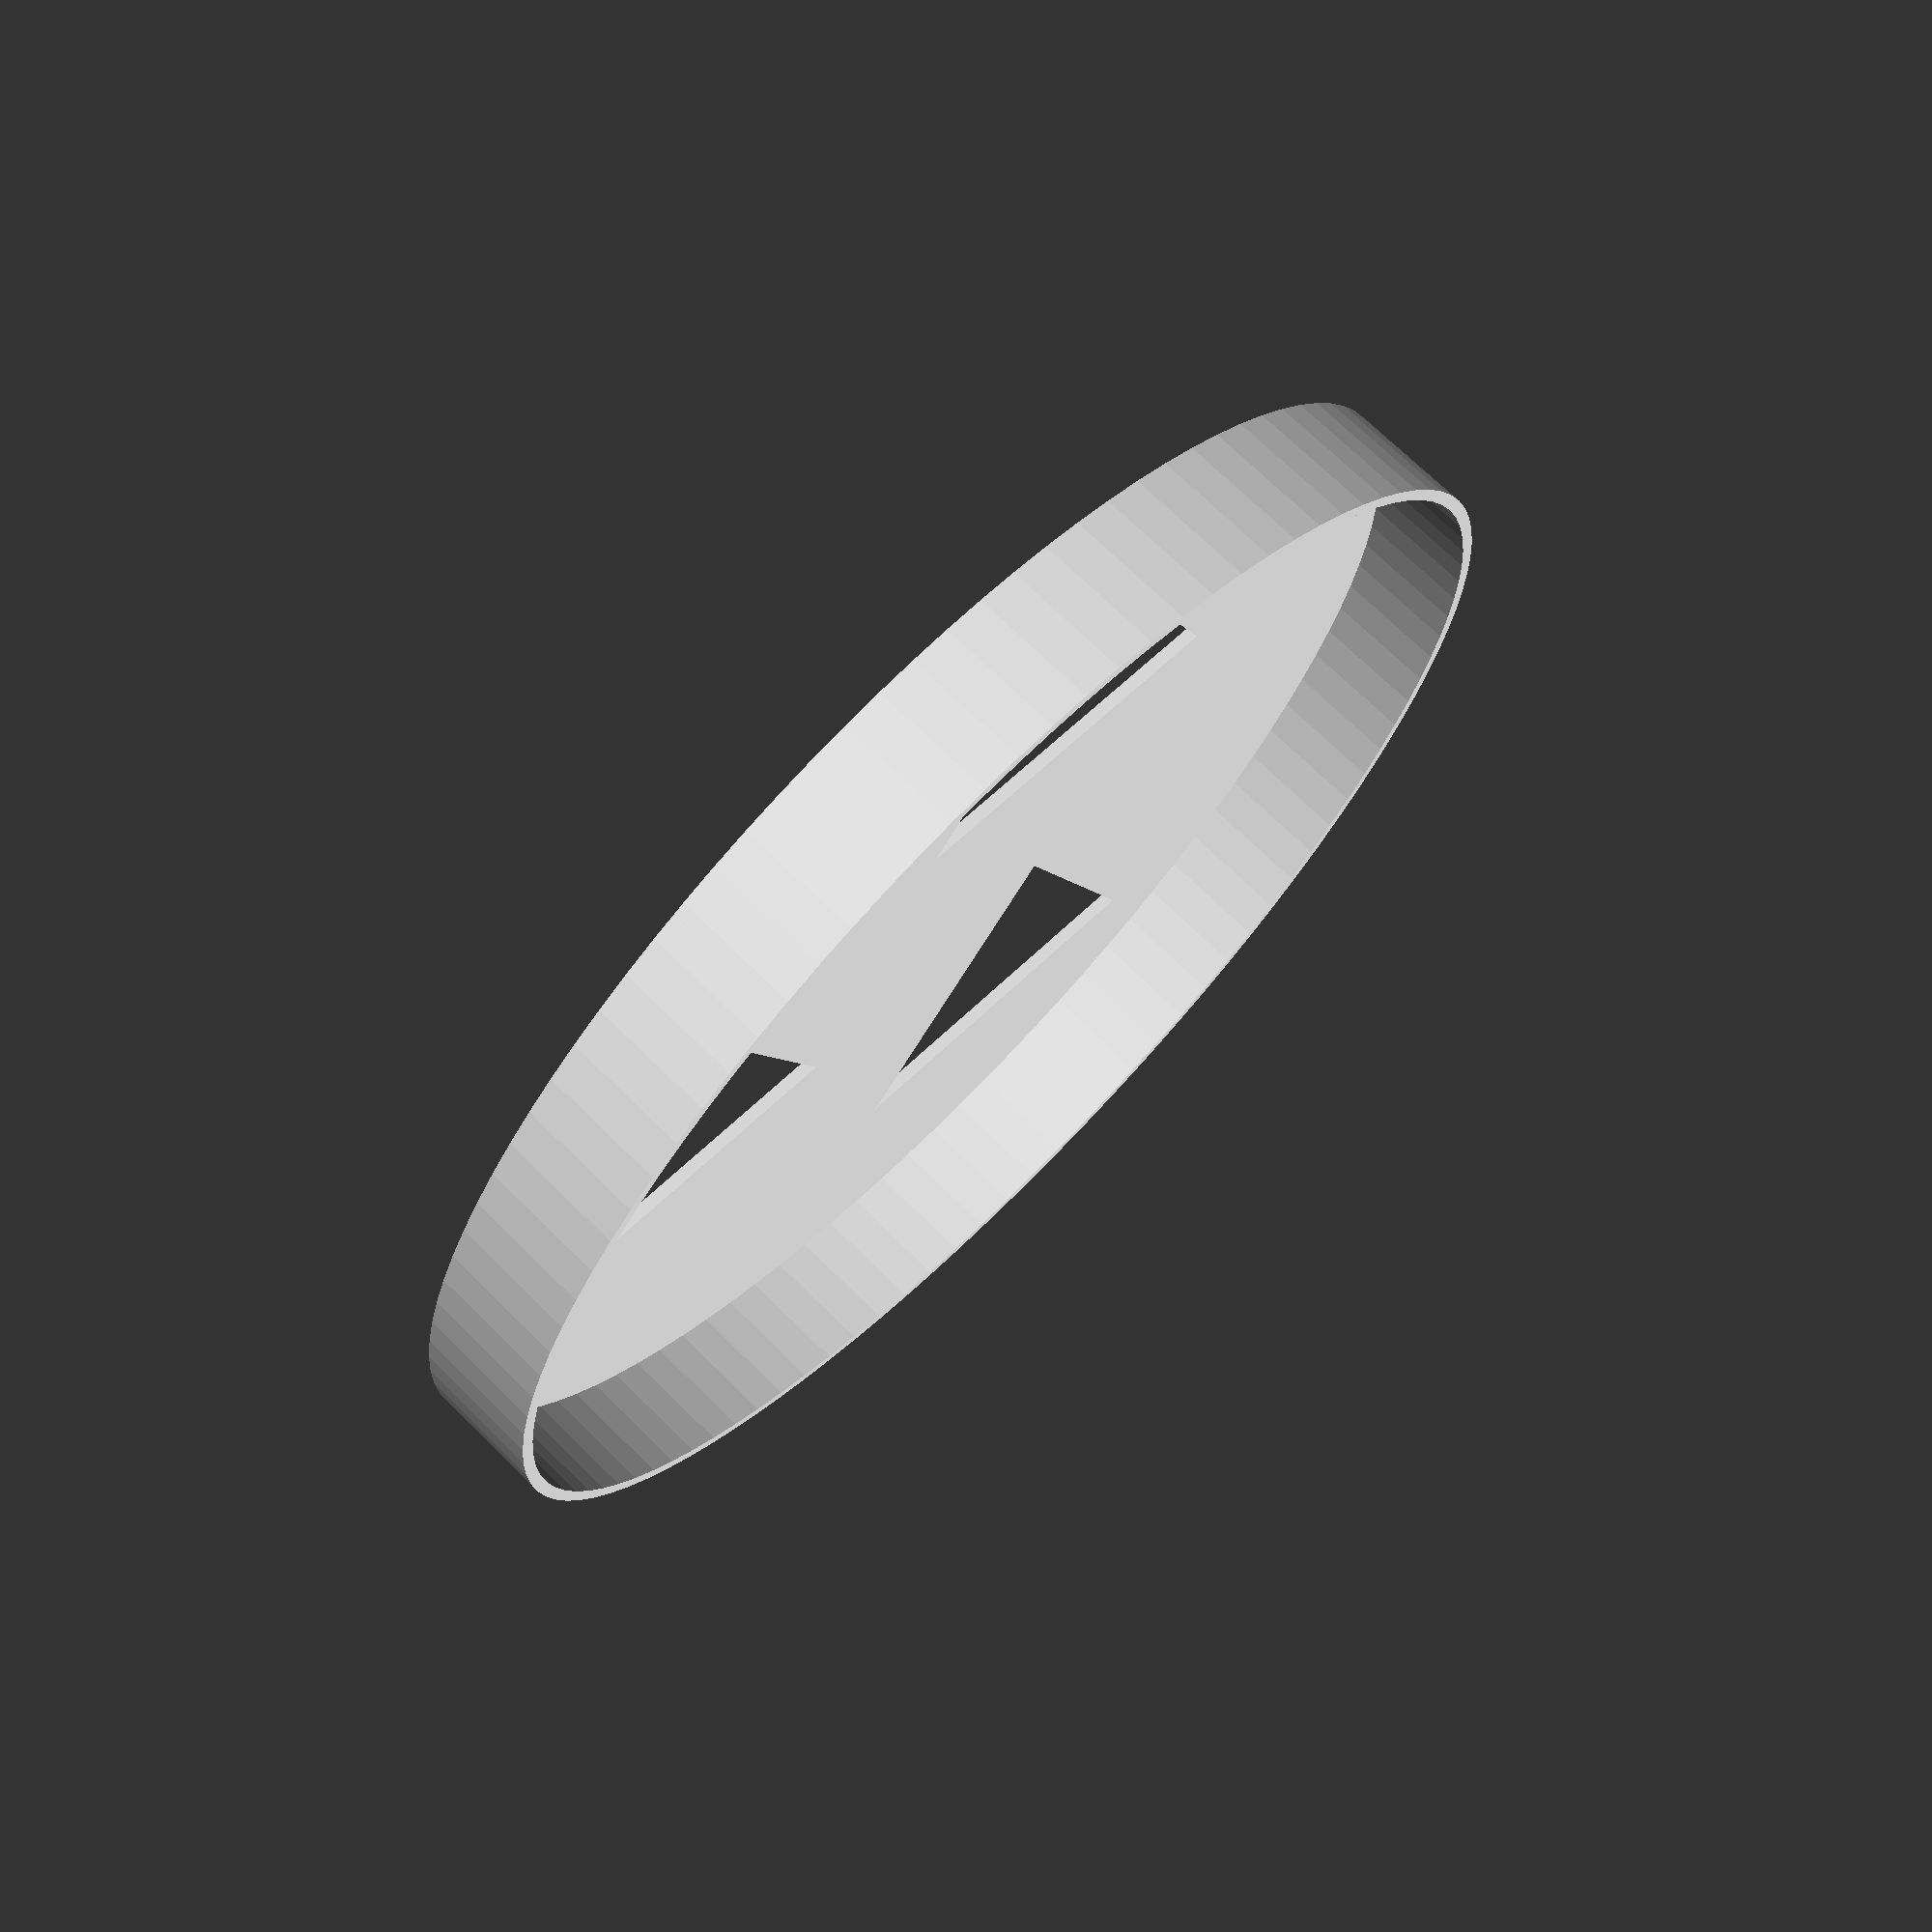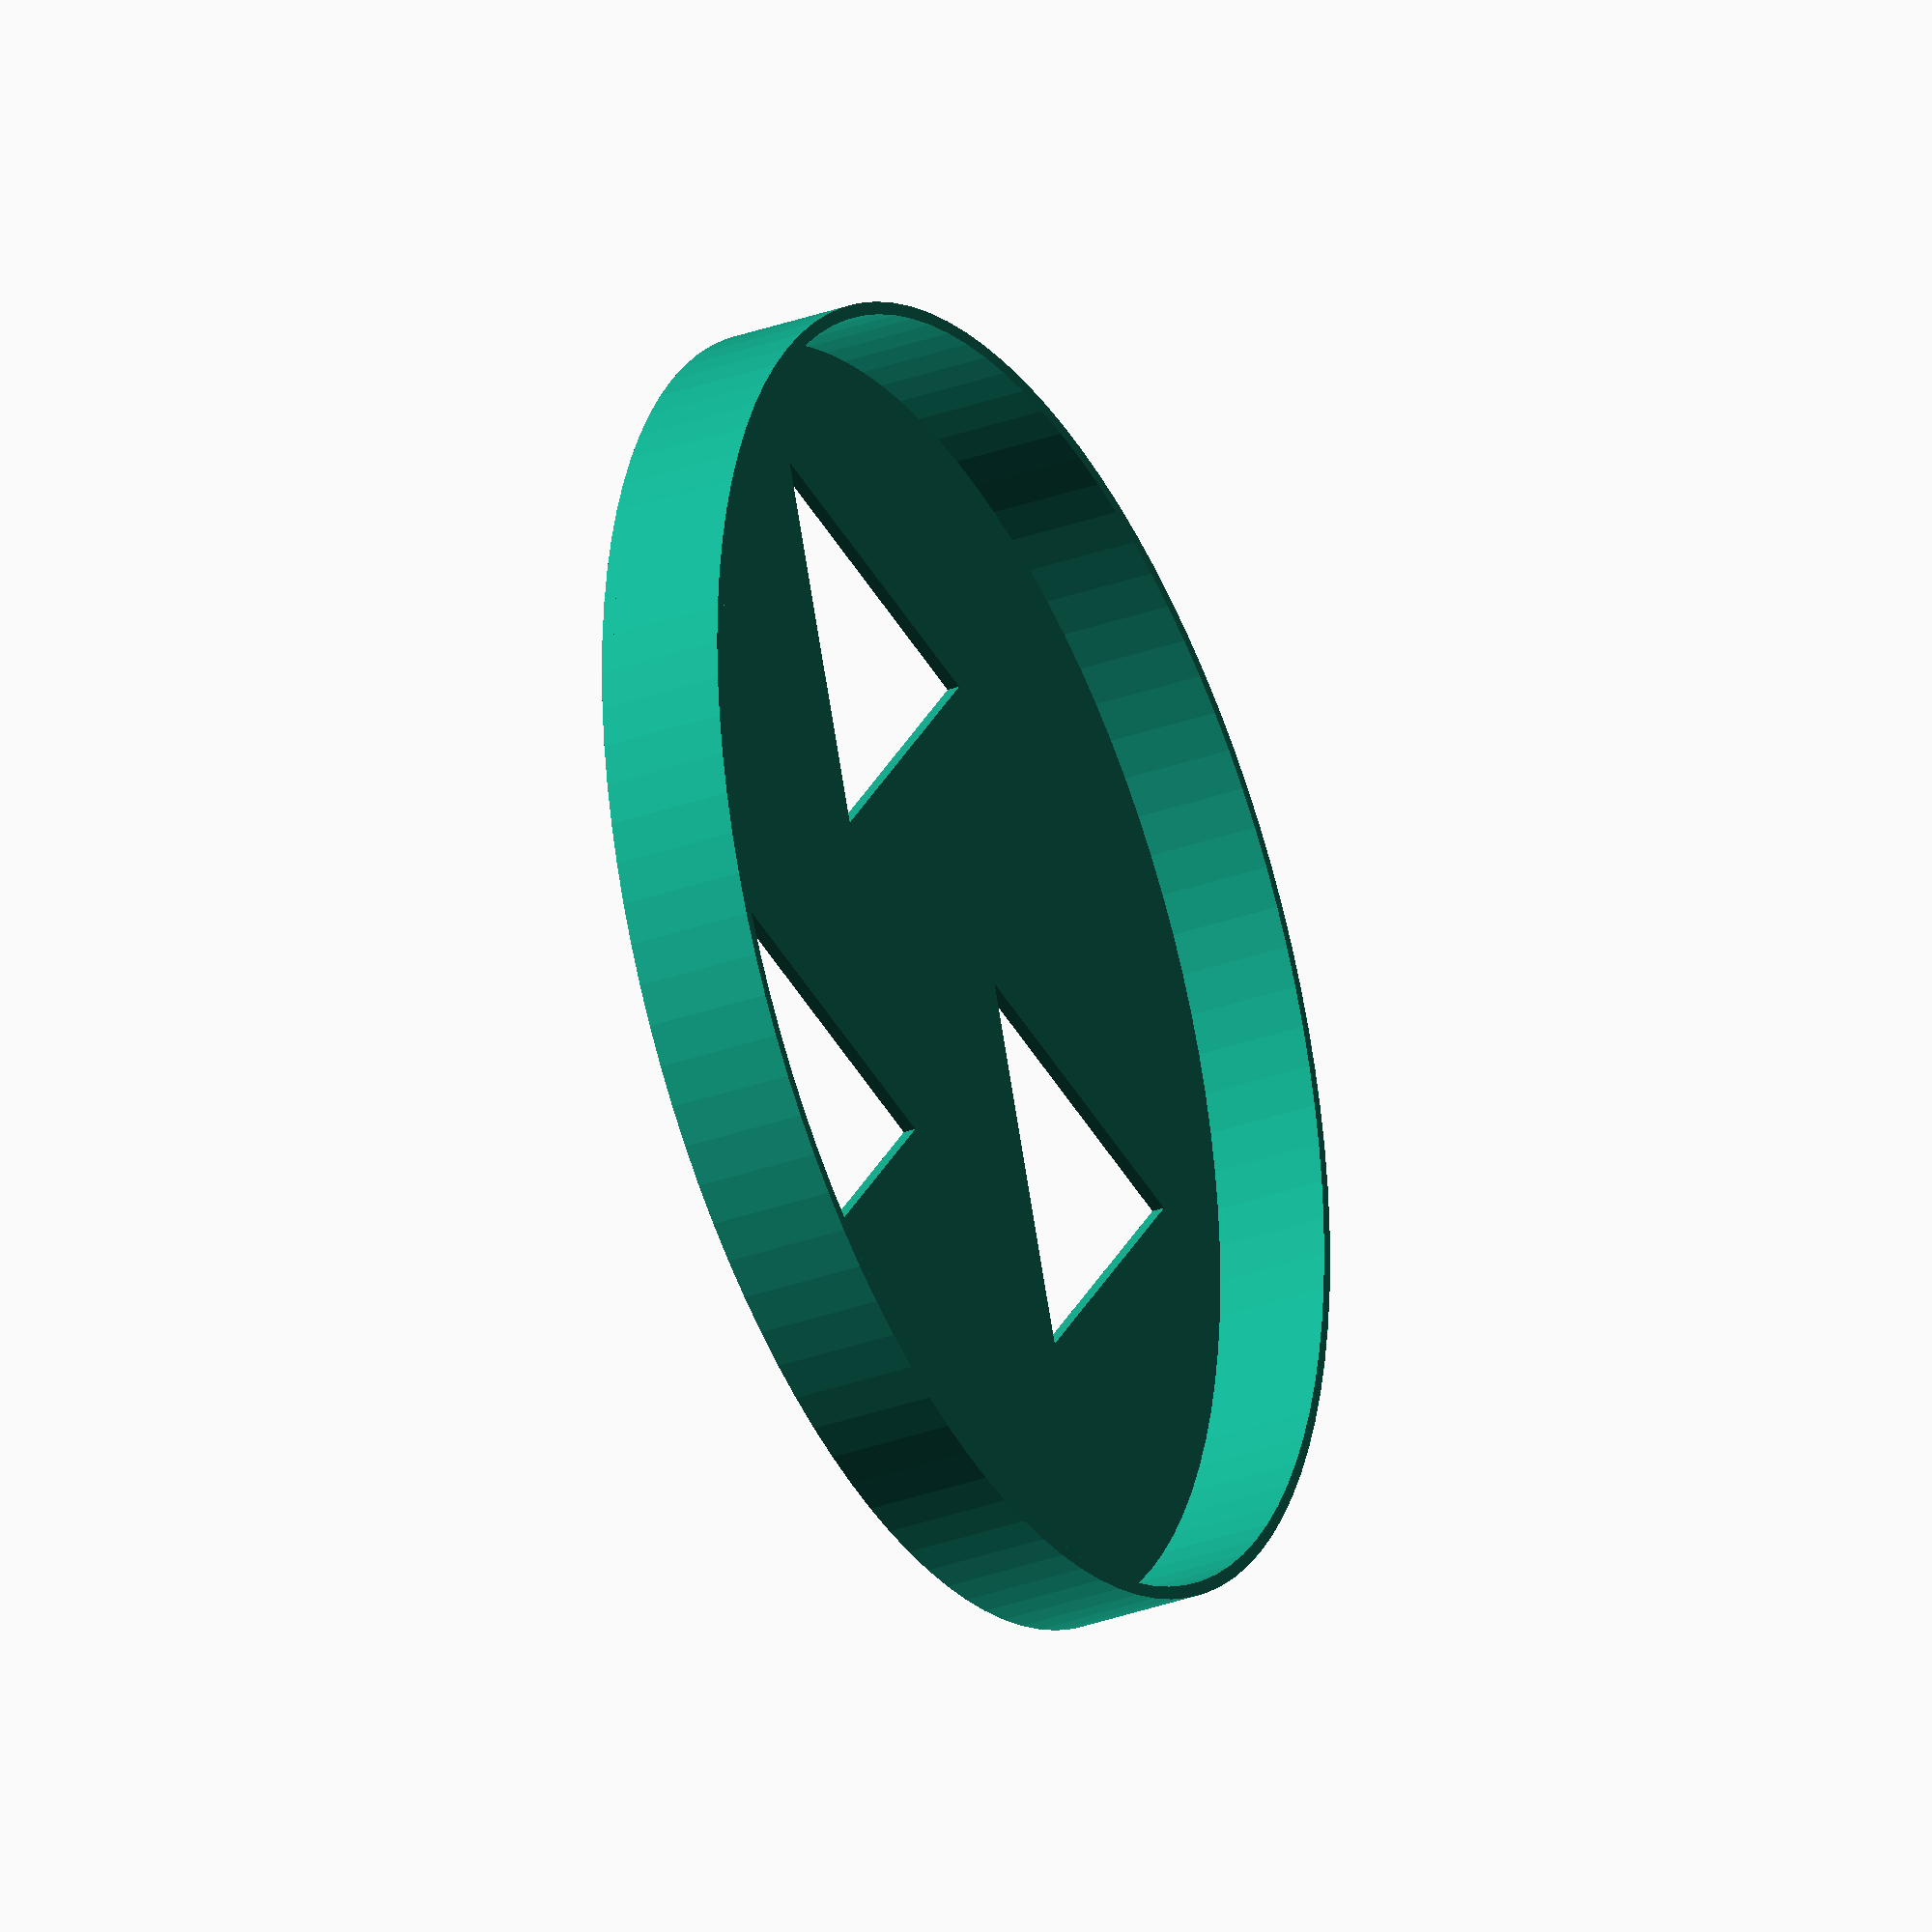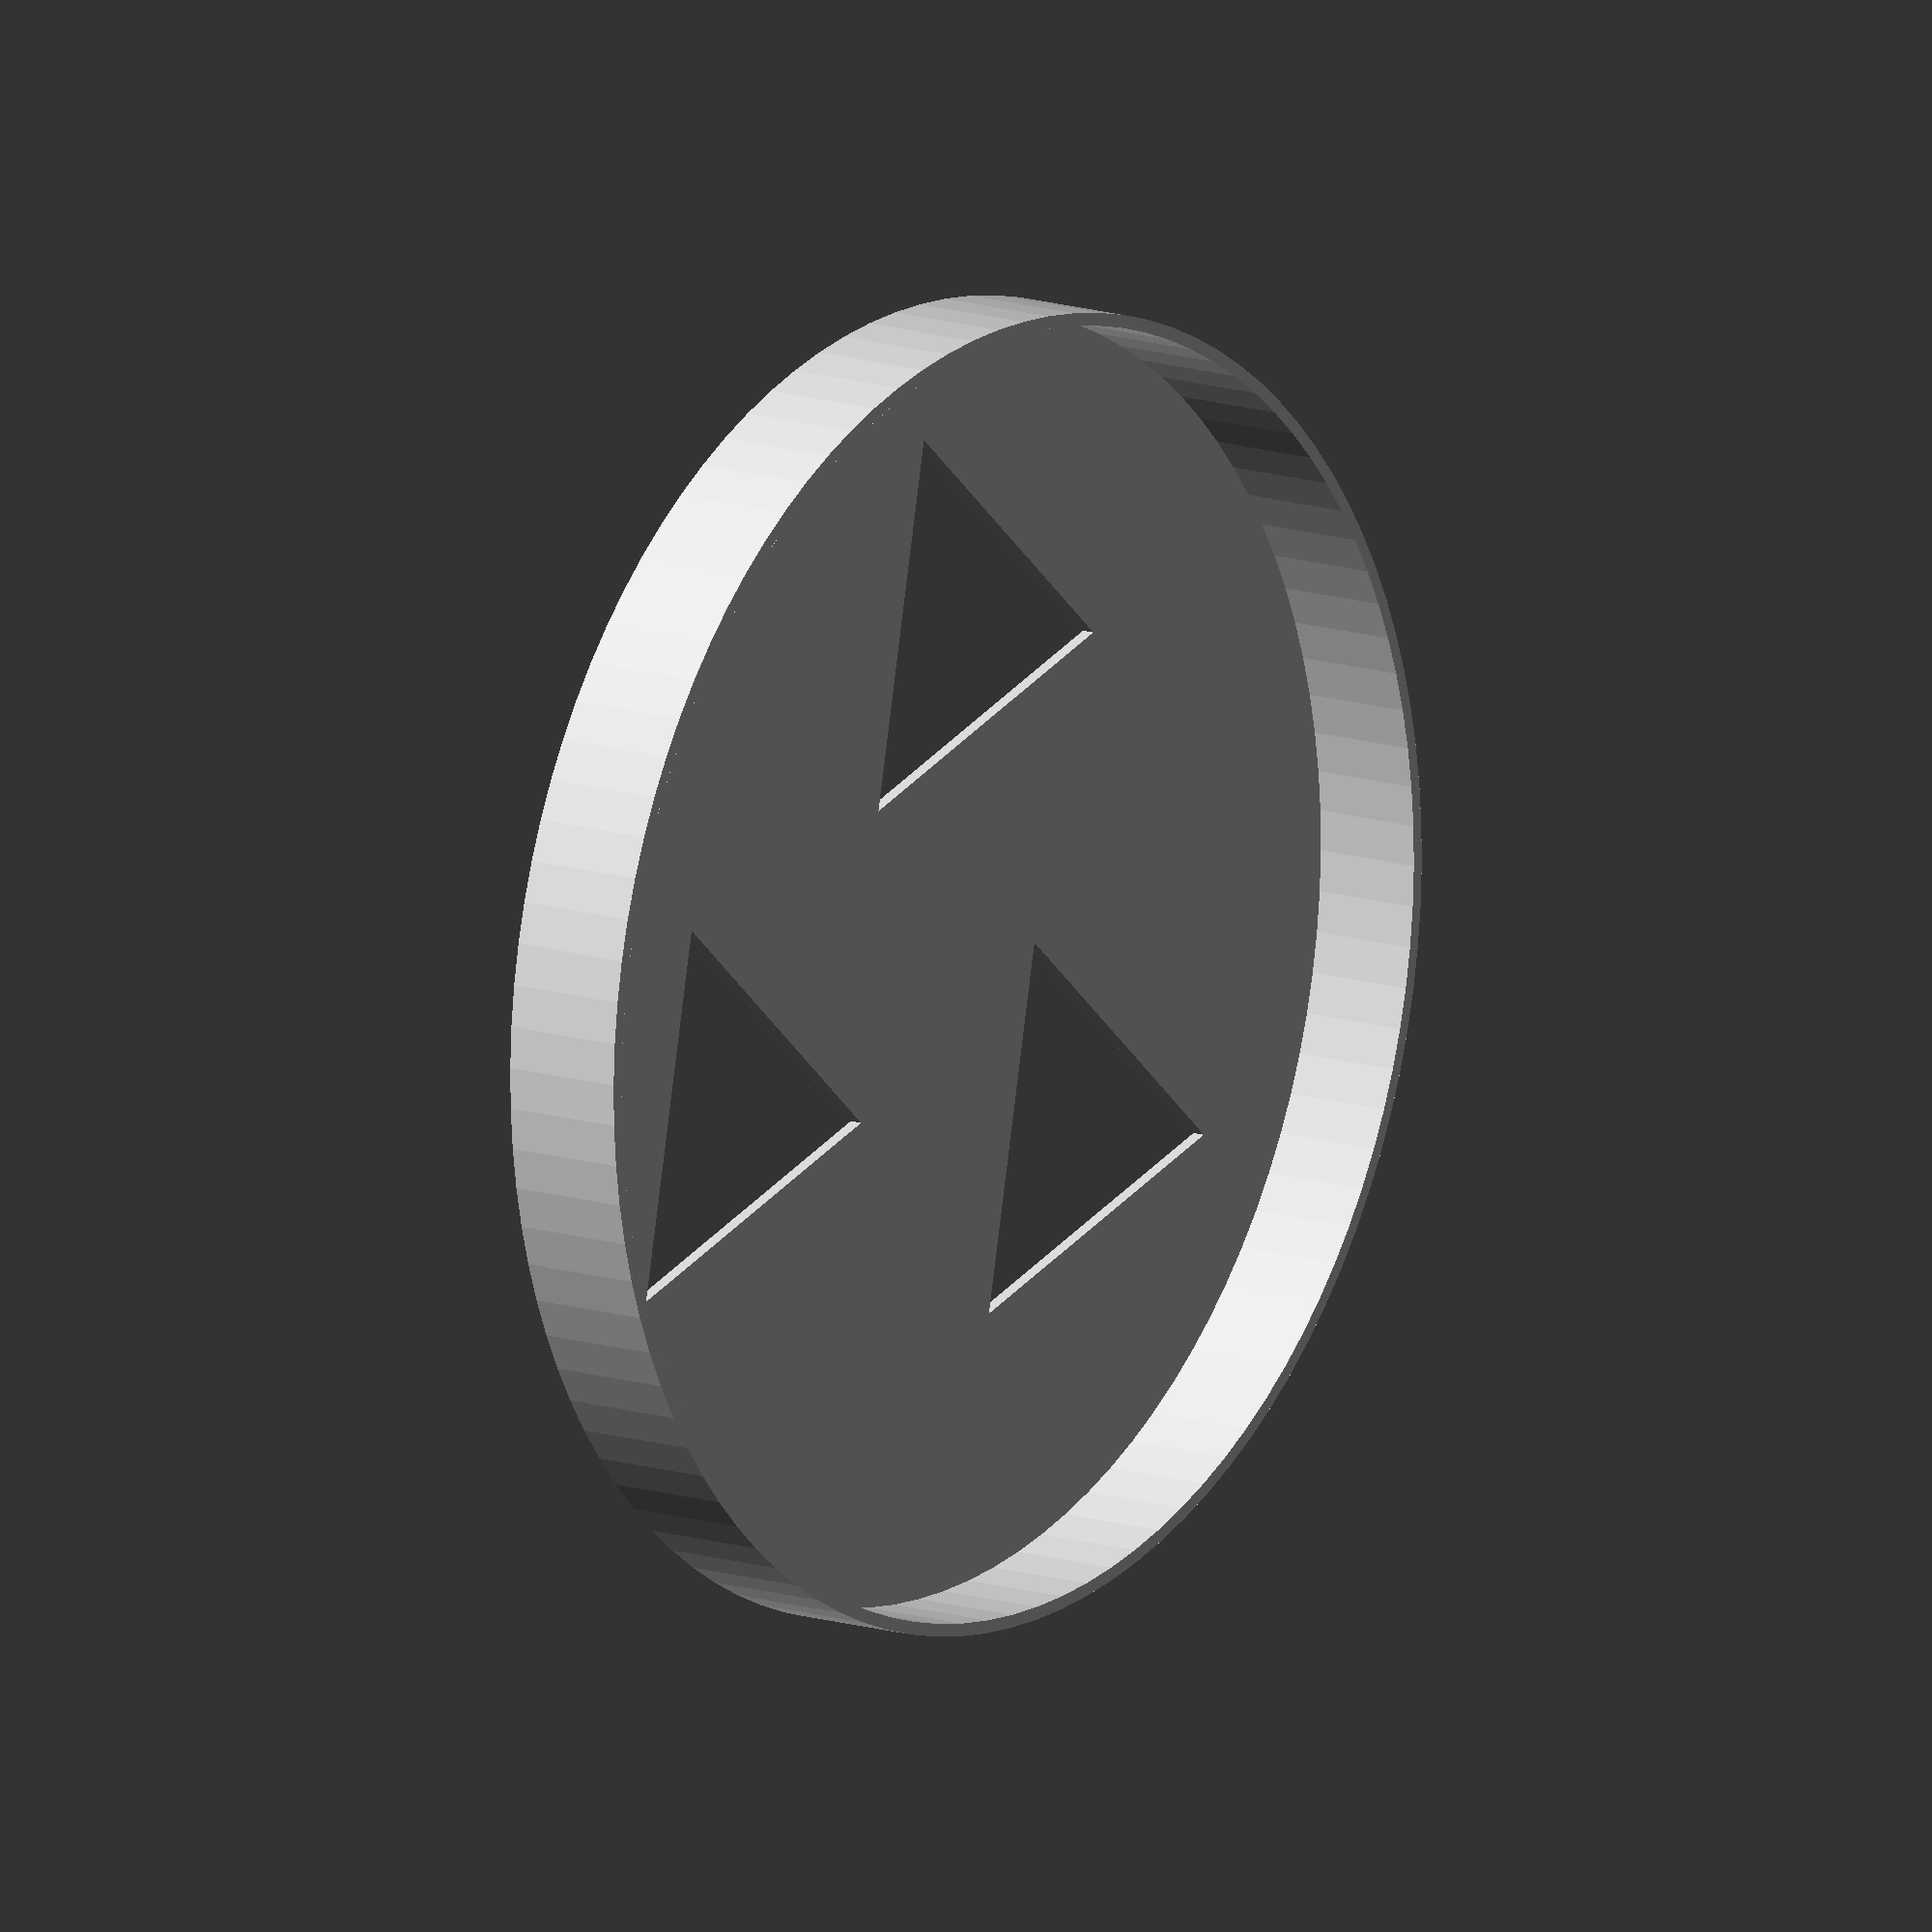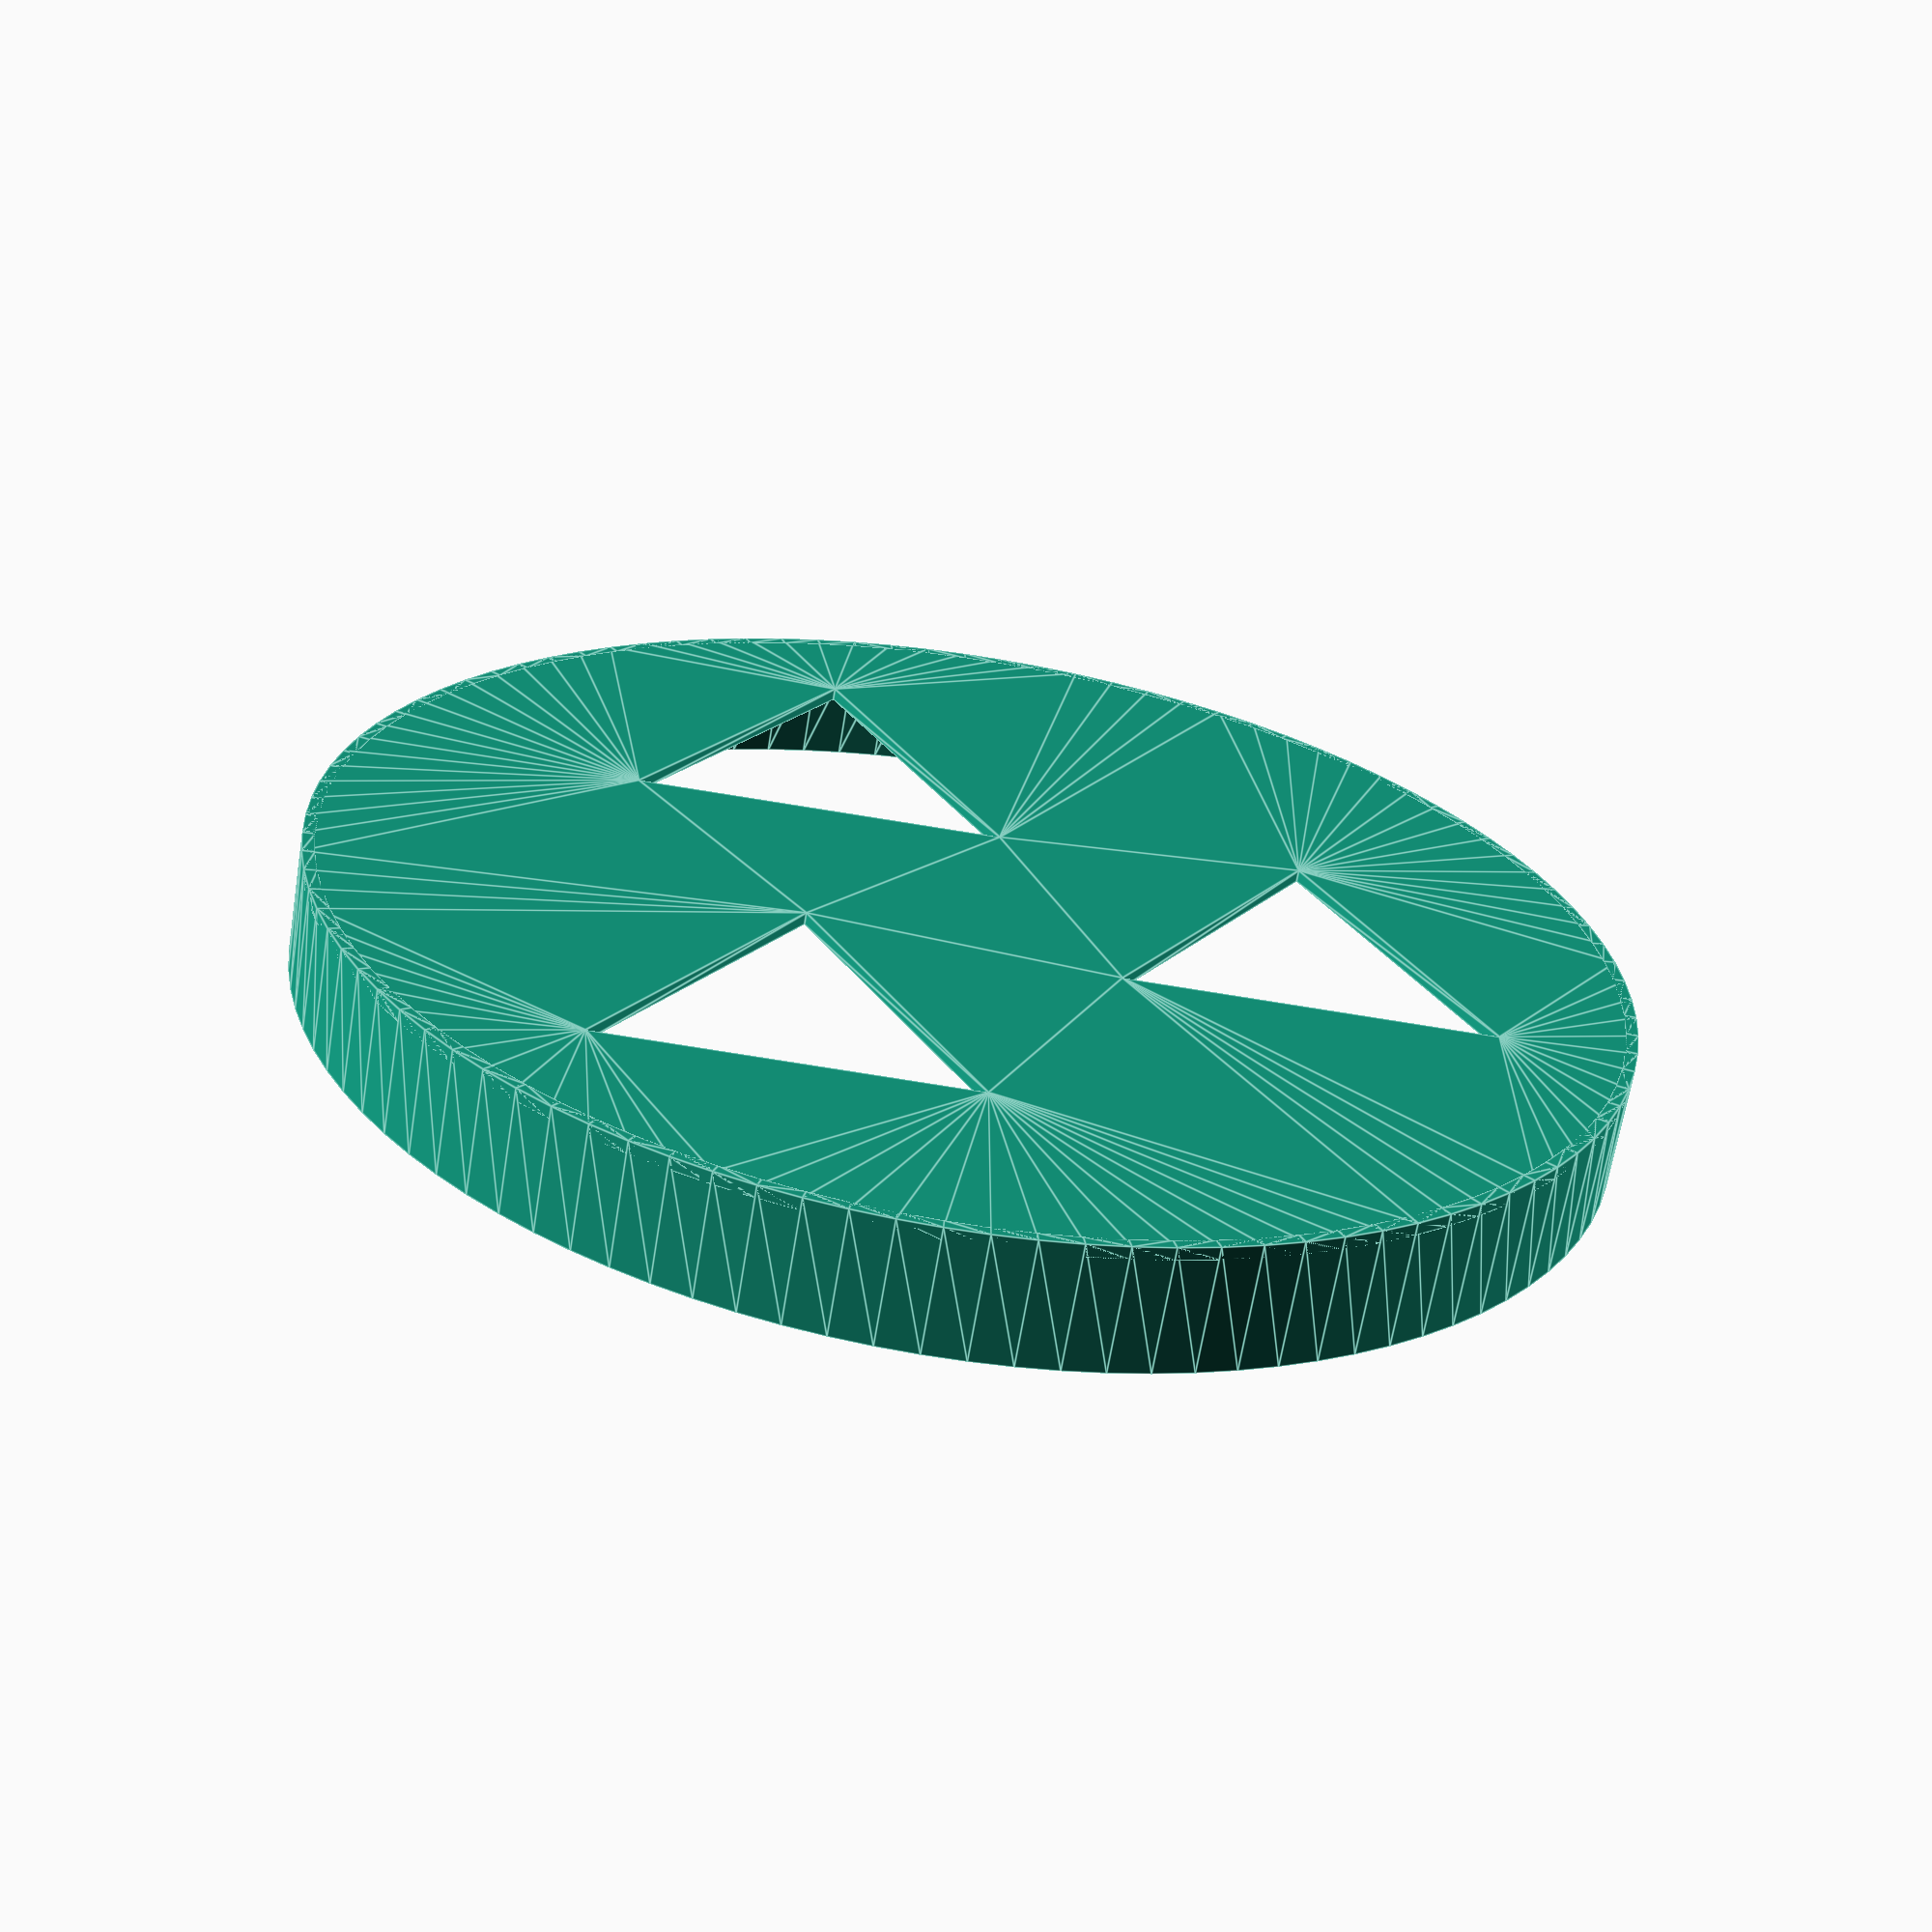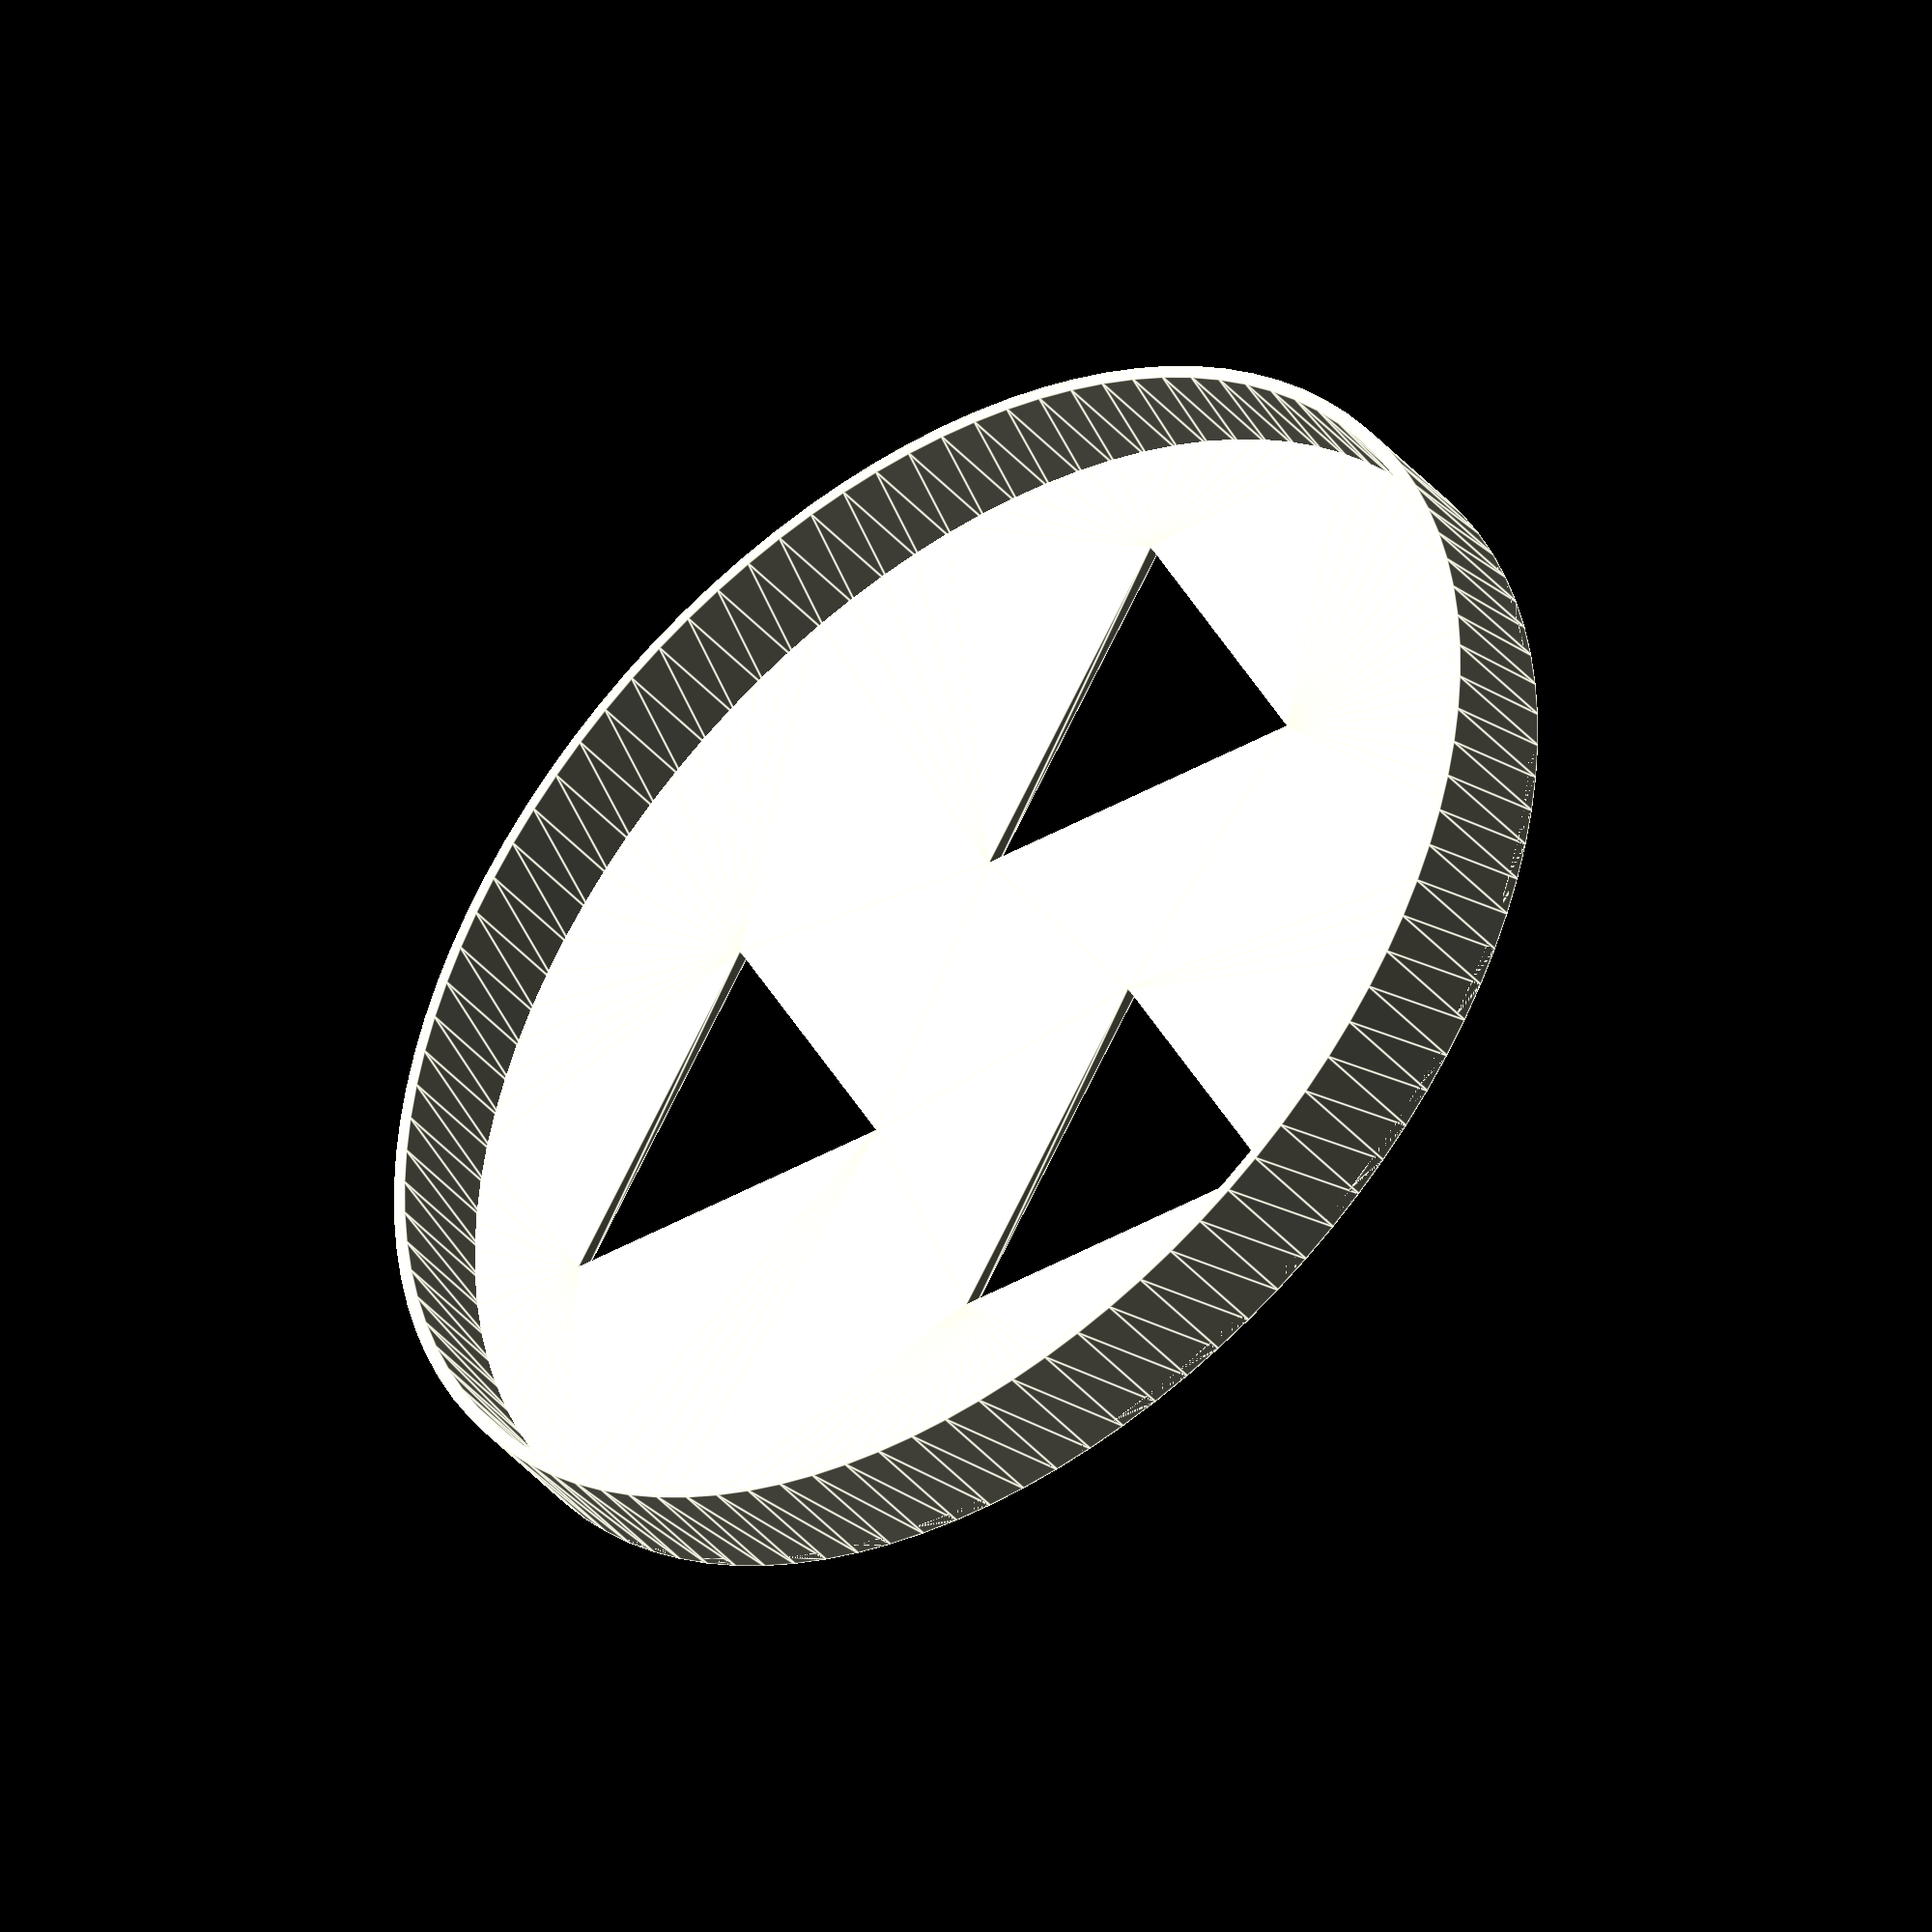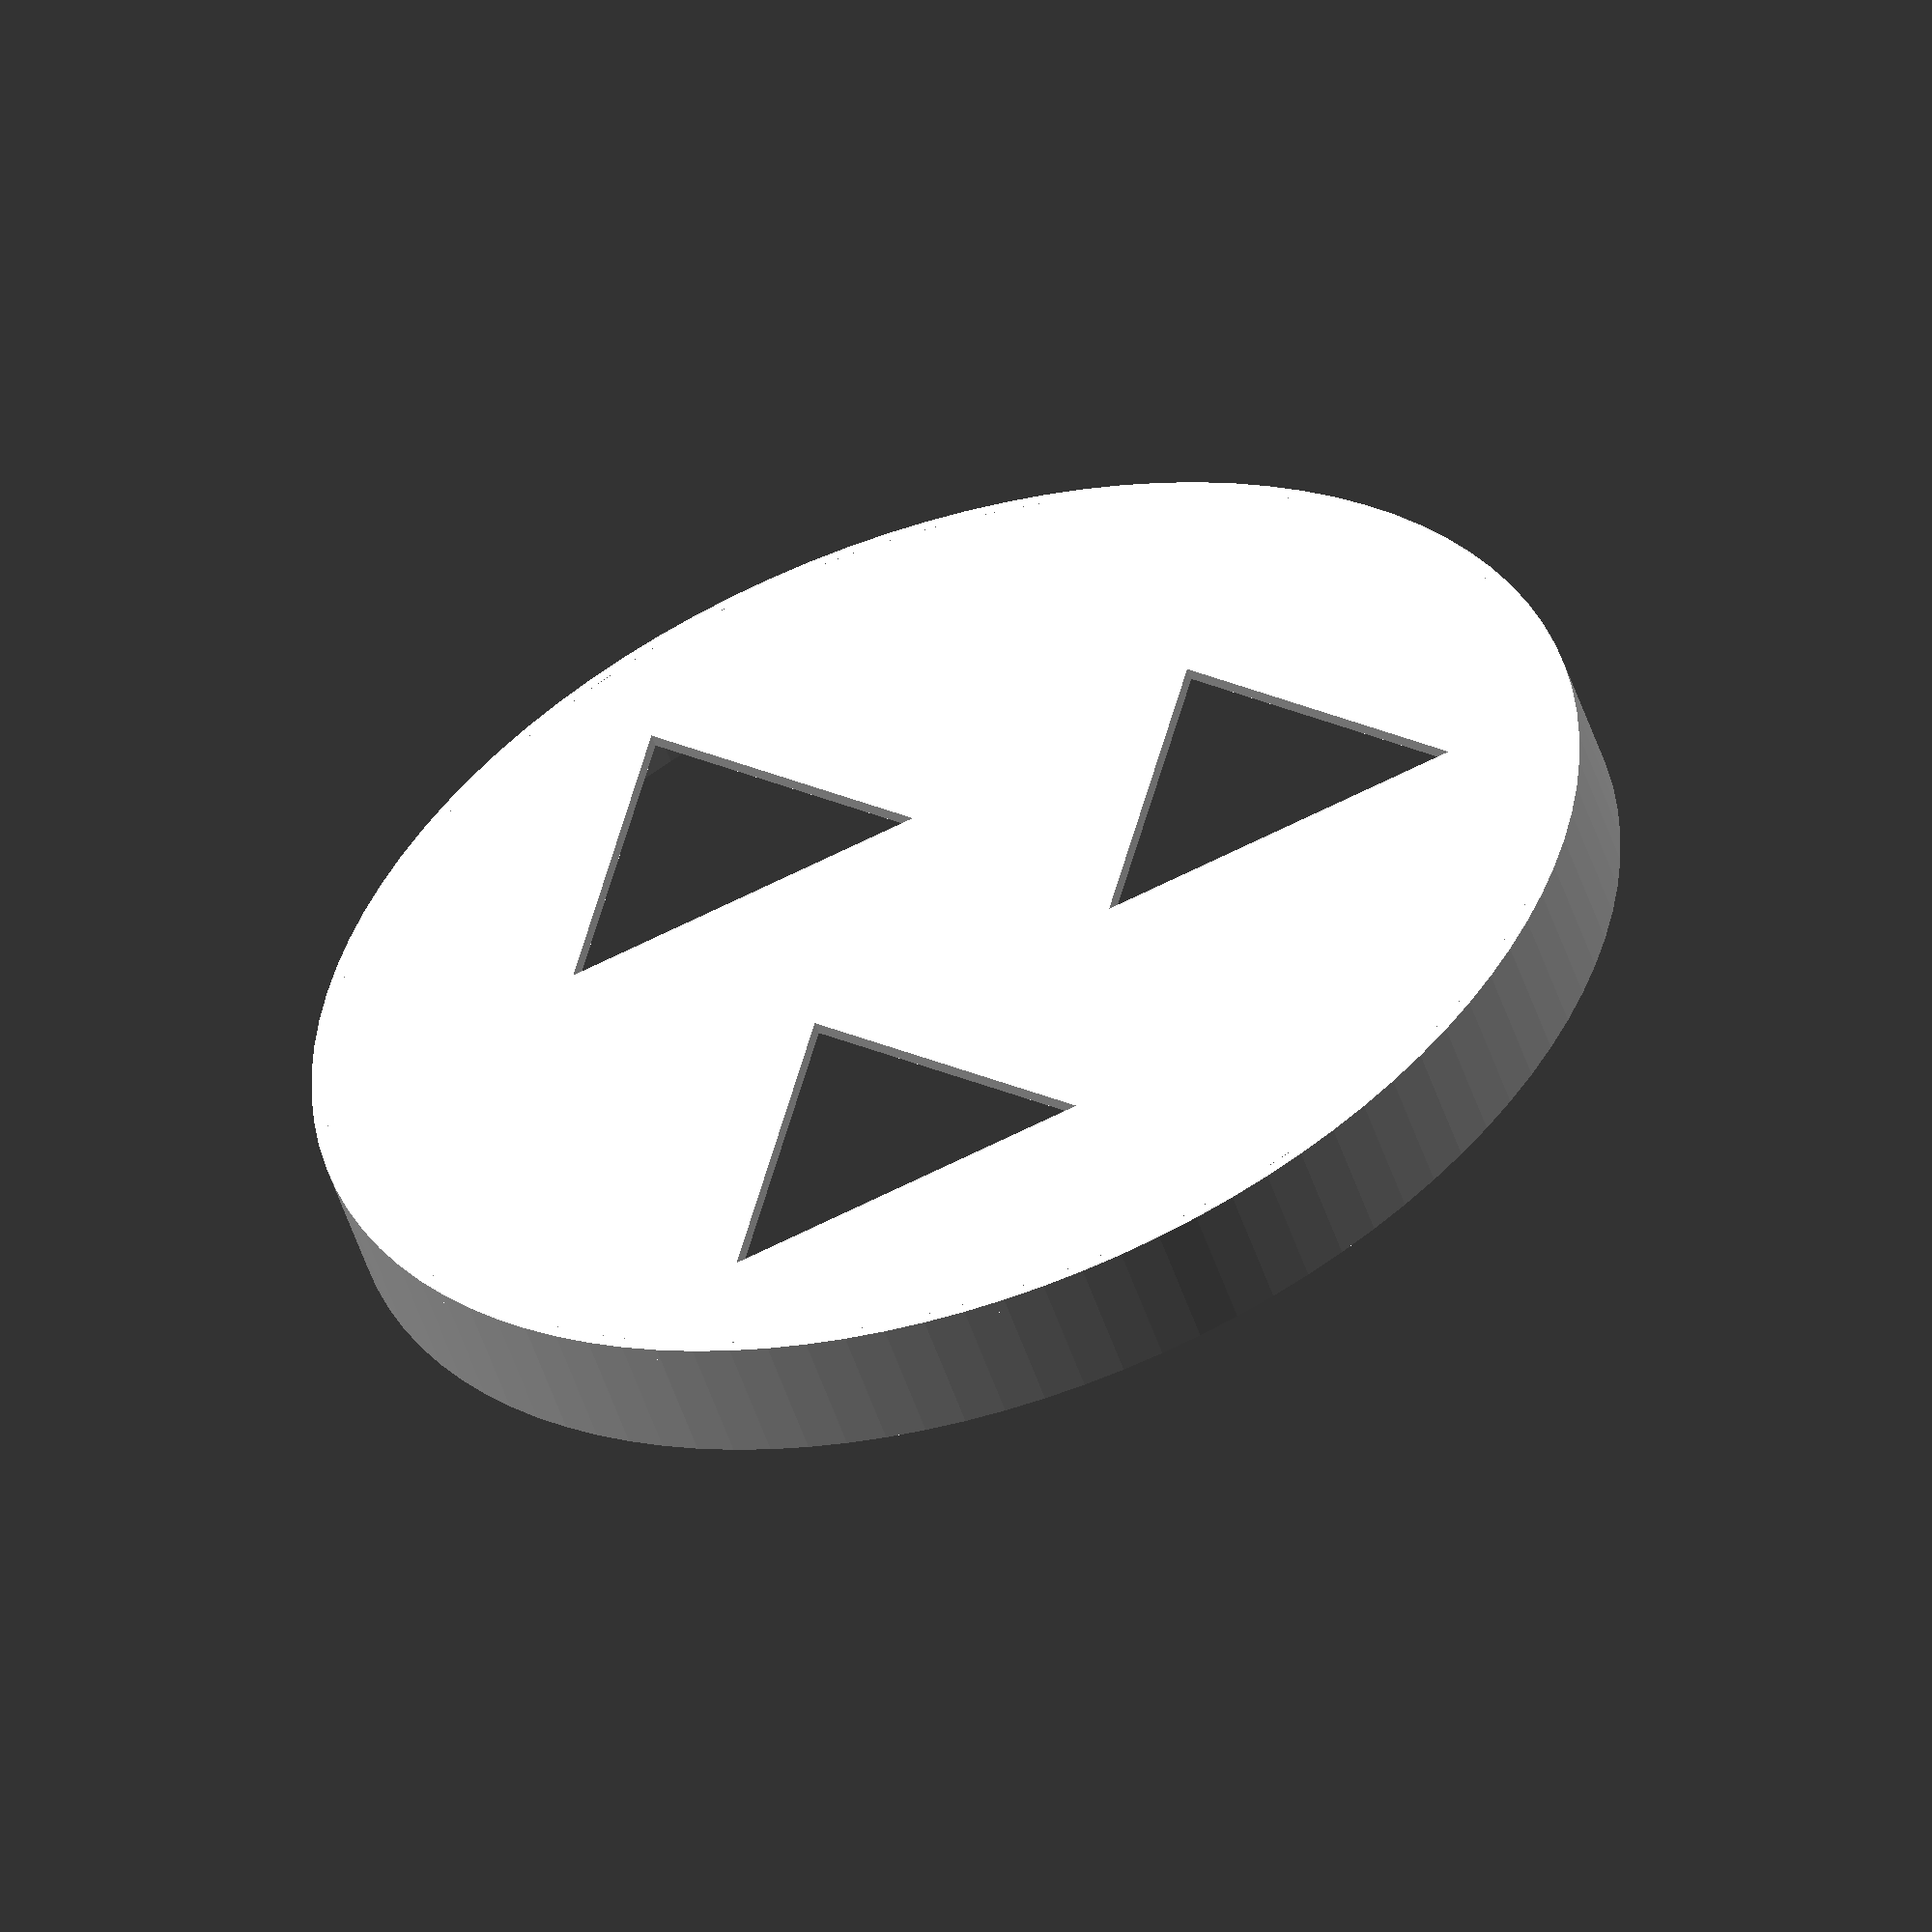
<openscad>
/*
   Hartmann Mask
   Andrew Lin, November 2021
*/


/********************
   Settings. 
*********************/

/*
   Number of facets to use when creating shapes. Larger is smoother,
   but will take longer to compute.
*/
$fn = 100;

/*
   Diameter of the thing the mask has to fit over, in millimeters.
   This is most likely the outer diameter of the OTA at the
   objective.
*/
ota_diameter = 100;

/*
   Amount of total extra space between the cap's wall and the OTA it
   is going over, in millimeters.
*/
padding = 1;

/*
   Thickness of the mask's outer wall, in millimeters.
*/
wall_thickness = 1;

/*
   Height of the outer wall, in millimeters.
*/
wall_height = 10;

/*
   Thickness of the face of the mask, in millimeters.
*/
face_thickness = 1;

/*
   Diameter of holes to put in the printed cap, in millimeters.
   For non-circular apertures, this is the diameter of the inscribed
   circle, so the actual polygons are slightly smaller.
*/
aperture = ota_diameter / 3;


/********************
   Computed Values.
*********************/

inner_diameter = ota_diameter + padding;
outer_diameter = inner_diameter + (2 * wall_thickness);


/********************
   Modules.
*********************/

module face(diameter, aperture, thickness) {
    offset = diameter / 4;  // Half the face radius.
    dx = offset * cos(30);
    dy = offset * sin(30);
    linear_extrude(height = thickness) {
        difference() {
            circle(d = diameter);
            
            // If you want circles, delete the $fn arguments.
            translate([0, offset, 0]) circle(d = aperture, $fn = 3);
            translate([dx, -dy, 0]) circle(d = aperture, $fn = 3);
            translate([-dx, -dy, 0]) circle(d = aperture, $fn = 3);
        }
    }
}

module wall(id, od, h) {
    linear_extrude(height = h) {
        difference() {
            circle(d = od);
            circle(d = id);
        }
    }
}


/********************
   Assembly.
*********************/

union() {
    face(outer_diameter, aperture, face_thickness);
    wall(inner_diameter, outer_diameter, wall_height);
}

</openscad>
<views>
elev=109.6 azim=219.6 roll=225.3 proj=p view=wireframe
elev=31.5 azim=219.5 roll=297.3 proj=o view=wireframe
elev=347.0 azim=11.6 roll=307.2 proj=o view=wireframe
elev=244.3 azim=328.6 roll=9.2 proj=p view=edges
elev=41.9 azim=152.8 roll=37.1 proj=o view=edges
elev=233.2 azim=347.3 roll=341.6 proj=o view=solid
</views>
